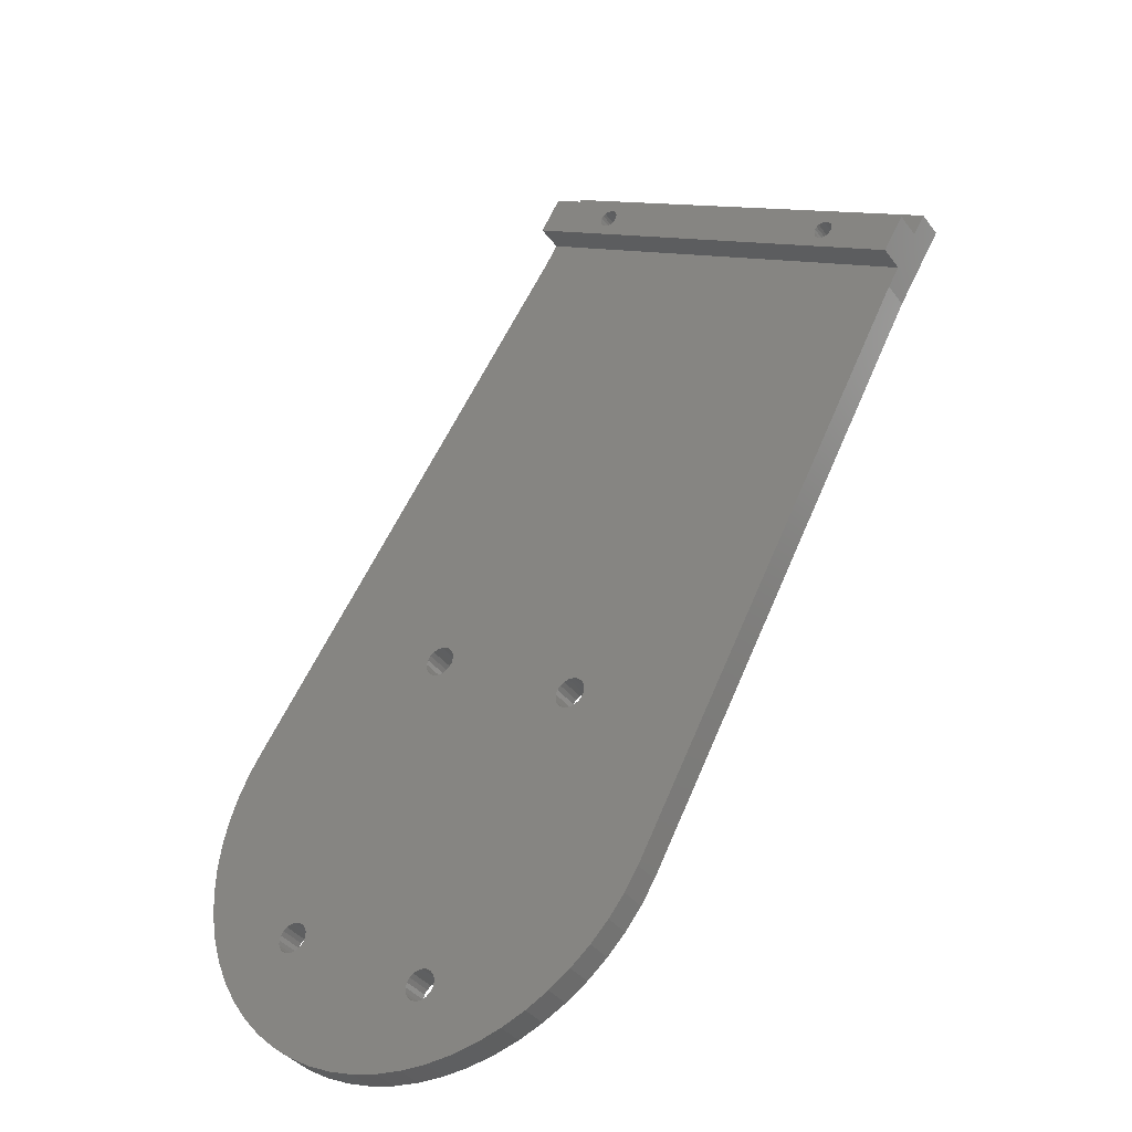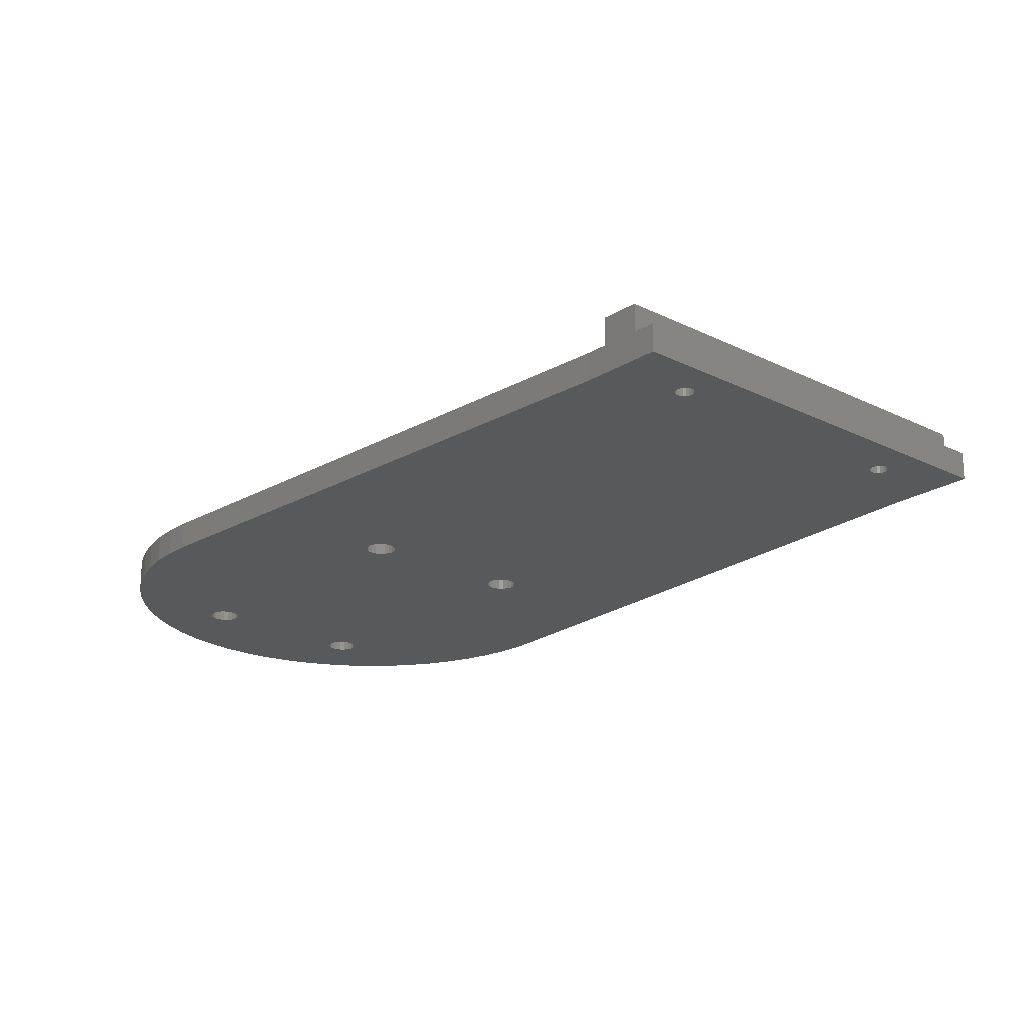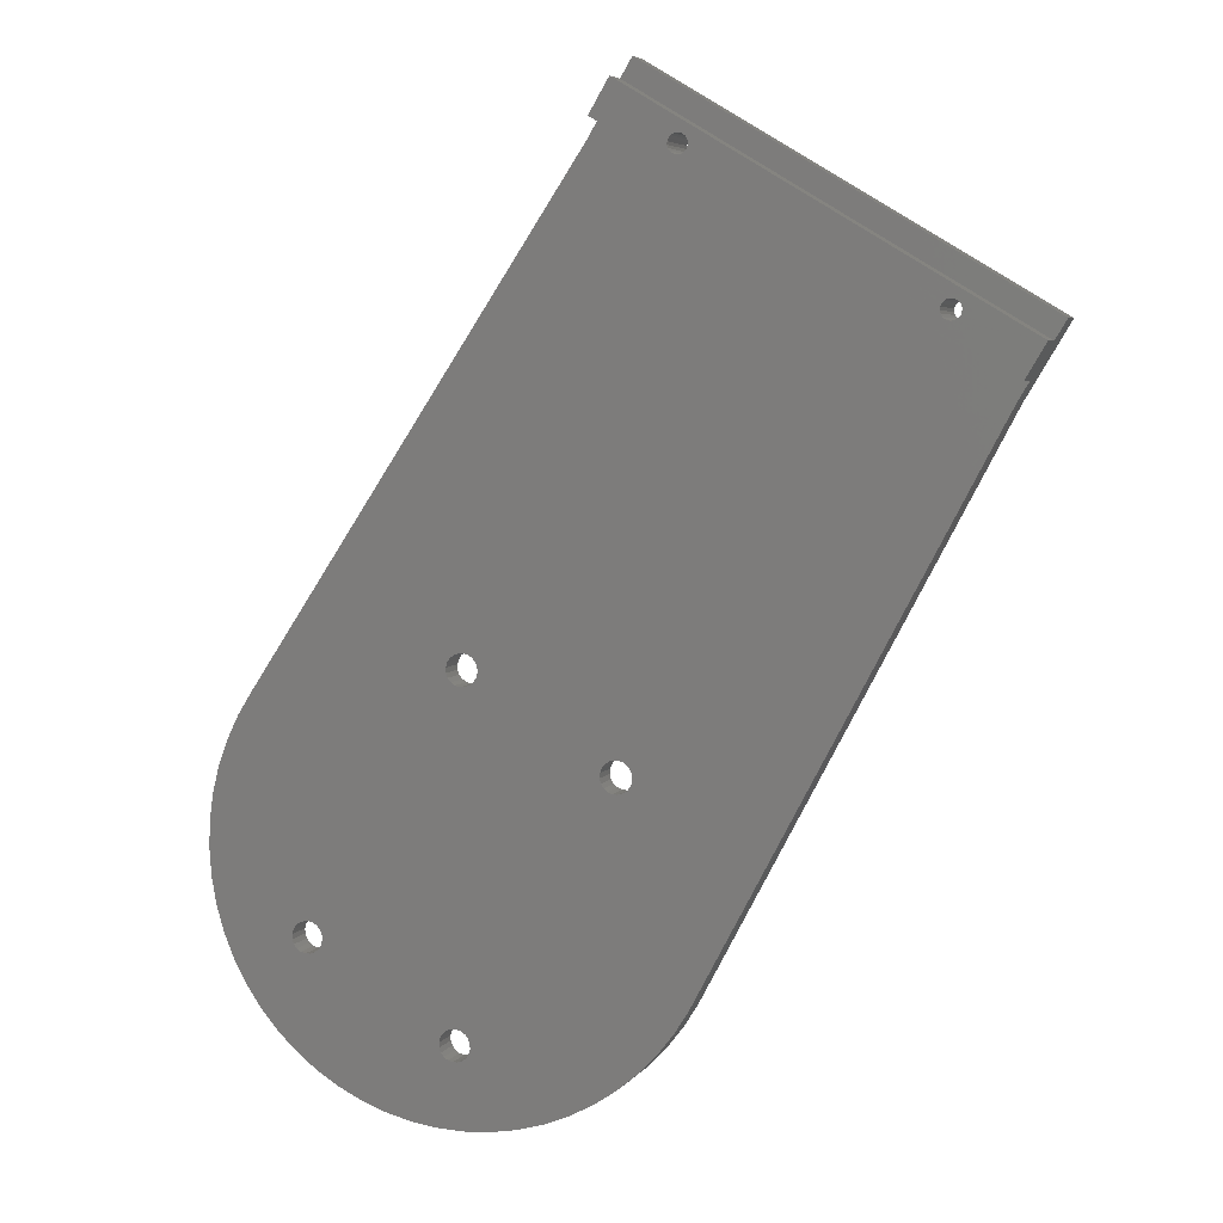
<metadata>
{"format":"stl","ext":"stl","renderer":"f3d","projection":"perspective","resolution":1024,"background":"white","views":[{"elev":-37.3,"azim":32.0,"up":"+Y"},{"elev":-21.4,"azim":107.4,"up":"+Z"},{"elev":5.3,"azim":19.3,"up":"+Y"}]}
</metadata>
<code>
# stl→obj: 322 verts, 772 faces
v 1923 2677 180.4
v 1928 2676 175.4
v 1928 2676 180.4
v 1923 2677 175.4
v 1932 2675 175.4
v 1932 2675 180.4
v 1967 2688 180.4
v 1964 2684 175.4
v 1967 2688 175.4
v 1964 2684 180.4
v 1903 2690 180.3
v 1906 2686 175.4
v 1906 2686 180.4
v 1903 2690 175.3
v 1900 2693 180.3
v 1900 2693 175.3
v 1892 2710 180.3
v 1893 2706 175.3
v 1893 2706 180.3
v 1892 2710 175.3
v 1897 2697 180.3
v 1897 2697 175.3
v 1976 2699 180.4
v 1974 2695 175.4
v 1976 2699 175.4
v 1974 2695 180.4
v 1937 2675 180.4
v 1942 2676 175.4
v 1942 2676 180.4
v 1937 2675 175.4
v 1910 2683 180.4
v 1914 2681 175.4
v 1914 2681 180.4
v 1910 2683 175.4
v 1947 2676 175.4
v 1947 2676 180.4
v 1895 2701 175.3
v 1895 2701 180.3
v 1891 2729 180.3
v 1893 2734 175.3
v 1891 2729 175.3
v 1893 2734 180.3
v 1919 2679 175.4
v 1919 2679 180.4
v 1891 2715 180.3
v 1891 2720 175.3
v 1891 2715 175.3
v 1891 2720 180.3
v 1951 2678 180.4
v 1951 2678 175.4
v 1971 2691 180.4
v 1971 2691 175.4
v 1894 2739 175.3
v 1894 2739 180.3
v 1891 2725 180.3
v 1891 2725 175.3
v 1975 2834 175.3
v 2017 2809 175.4
v 2018 2809 175.4
v 1976 2834 175.3
v 2017 2810 175.4
v 2017 2811 175.4
v 1977 2835 175.3
v 2018 2811 175.4
v 2018 2812 175.4
v 1977 2836 175.3
v 1977 2837 175.3
v 2019 2812 175.4
v 2020 2812 175.4
v 1976 2837 175.3
v 1959 2837 175.3
v 1974 2835 175.3
v 1966 2850 175.3
v 1974 2836 175.3
v 1974 2837 175.3
v 1975 2837 175.3
v 1975 2838 175.3
v 2035 2809 175.4
v 2028 2796 175.4
v 2019 2808 175.4
v 2018 2808 175.4
v 2019 2809 175.4
v 2020 2809 175.4
v 2020 2810 175.4
v 2020 2811 175.4
v 1896 2743 175.3
v 1896 2743 180.3
v 1899 2747 180.3
v 1899 2747 175.3
v 1960 2682 180.4
v 1956 2680 175.4
v 1960 2682 175.4
v 1956 2680 180.4
v 1906 2706 175.3
v 1906 2705 180.3
v 1906 2705 175.3
v 1906 2706 180.3
v 1936 2687 175.4
v 1937 2687 180.4
v 1937 2687 175.4
v 1936 2687 180.4
v 1935 2692 180.4
v 1934 2692 175.4
v 1935 2692 175.4
v 1934 2692 180.4
v 1933 2691 180.4
v 1933 2691 175.4
v 1933 2688 175.4
v 1933 2689 180.4
v 1933 2688 180.4
v 1933 2689 175.4
v 1934 2687 175.4
v 1934 2688 180.4
v 1934 2687 180.4
v 1934 2688 175.4
v 1933 2690 175.4
v 1933 2690 180.4
v 1908 2709 180.3
v 1909 2709 175.3
v 1909 2709 180.3
v 1908 2709 175.3
v 1938 2688 180.4
v 1938 2688 175.4
v 1910 2708 175.3
v 1910 2708 180.3
v 1909 2703 175.3
v 1908 2703 180.3
v 1909 2703 180.3
v 1908 2703 175.3
v 1907 2704 180.3
v 1907 2704 175.3
v 1935 2687 175.4
v 1935 2687 180.4
v 1910 2703 180.3
v 1910 2703 175.3
v 1911 2705 180.3
v 1912 2706 175.3
v 1911 2705 175.3
v 1912 2706 180.3
v 1911 2708 180.3
v 1911 2707 175.3
v 1911 2707 180.3
v 1911 2708 175.3
v 1911 2704 175.3
v 1911 2704 180.3
v 1964 2739 180.4
v 1965 2738 175.4
v 1965 2738 180.4
v 1964 2739 175.4
v 1963 2733 175.4
v 1962 2733 180.4
v 1963 2733 180.4
v 1962 2733 175.4
v 1966 2738 180.4
v 1966 2737 175.4
v 1966 2737 180.4
v 1966 2738 175.4
v 1937 2692 180.4
v 1937 2692 175.4
v 1962 2738 180.4
v 1961 2737 175.4
v 1962 2738 175.4
v 1961 2737 180.4
v 1966 2734 175.4
v 1966 2734 180.4
v 1963 2738 180.4
v 1963 2738 175.4
v 1938 2689 180.4
v 1938 2690 175.4
v 1938 2689 175.4
v 1938 2690 180.4
v 1964 2733 175.4
v 1964 2733 180.4
v 1966 2735 180.4
v 1967 2736 175.4
v 1966 2735 175.4
v 1967 2736 180.4
v 1938 2691 175.4
v 1938 2691 180.4
v 1907 2708 175.3
v 1907 2708 180.3
v 1962 2734 175.4
v 1961 2735 180.4
v 1962 2734 180.4
v 1961 2735 175.4
v 1906 2707 175.3
v 1906 2707 180.3
v 1935 2754 180.3
v 1935 2753 175.3
v 1935 2754 175.3
v 1935 2753 180.3
v 1934 2752 180.3
v 1934 2752 175.3
v 1936 2692 180.4
v 1936 2692 175.4
v 1961 2736 175.4
v 1961 2736 180.4
v 1965 2733 175.4
v 1965 2733 180.4
v 1936 2755 180.3
v 1936 2755 175.3
v 1936 2750 175.3
v 1935 2750 180.3
v 1936 2750 180.3
v 1935 2750 175.3
v 1940 2754 180.3
v 1940 2753 175.3
v 1940 2753 180.3
v 1940 2754 175.3
v 1939 2754 180.3
v 1939 2754 175.3
v 2030 2799 185.4
v 2018 2809 185.4
v 1961 2841 185.3
v 2018 2808 185.4
v 2033 2805 185.4
v 2019 2808 185.4
v 2019 2809 185.4
v 2020 2809 185.4
v 2020 2810 185.4
v 2020 2811 185.4
v 2020 2812 185.4
v 1976 2837 185.3
v 1974 2835 185.3
v 1964 2847 185.3
v 1975 2834 185.3
v 1974 2836 185.3
v 1974 2837 185.3
v 1975 2837 185.3
v 1975 2838 185.3
v 2017 2809 185.4
v 1976 2834 185.3
v 2017 2810 185.4
v 2017 2811 185.4
v 1977 2835 185.3
v 2018 2811 185.4
v 2018 2812 185.4
v 1977 2836 185.3
v 1977 2837 185.3
v 2019 2812 185.4
v 1937 2755 180.3
v 1937 2755 175.3
v 1935 2751 180.3
v 1935 2751 175.3
v 2035 2809 180.4
v 1964 2847 180.3
v 2033 2805 180.4
v 1966 2850 180.3
v 1940 2751 180.3
v 1940 2752 175.3
v 1940 2751 175.3
v 1940 2752 180.3
v 1938 2749 175.3
v 1937 2749 180.3
v 1938 2749 180.3
v 1937 2749 175.3
v 1961 2841 180.3
v 2030 2799 180.4
v 1938 2755 175.3
v 1938 2755 180.3
v 1938 2750 180.3
v 1938 2750 175.3
v 1939 2750 175.3
v 1939 2750 180.3
v 2028 2796 180.4
v 1978 2703 180.4
v 1980 2708 180.4
v 1981 2712 180.4
v 1982 2717 180.4
v 1982 2722 180.4
v 1982 2727 180.4
v 1981 2731 180.4
v 1979 2736 180.4
v 1978 2740 180.4
v 1975 2744 180.4
v 1973 2748 180.4
v 1970 2752 180.4
v 1966 2755 180.4
v 1962 2758 180.4
v 1958 2761 180.4
v 1902 2751 180.3
v 1959 2837 180.3
v 1905 2754 180.3
v 1909 2757 180.3
v 1913 2760 180.3
v 1917 2762 180.3
v 1921 2764 180.3
v 1926 2765 180.3
v 1931 2766 180.3
v 1935 2767 180.3
v 1940 2766 180.3
v 1945 2766 180.3
v 1950 2765 180.4
v 1954 2763 180.4
v 1902 2751 175.3
v 1905 2754 175.3
v 1909 2757 175.3
v 1913 2760 175.3
v 1917 2762 175.3
v 1921 2764 175.3
v 1926 2765 175.3
v 1931 2766 175.3
v 1935 2766 175.3
v 1940 2766 175.3
v 1945 2766 175.3
v 1950 2765 175.4
v 1954 2763 175.4
v 1958 2761 175.4
v 1978 2703 175.4
v 1980 2708 175.4
v 1981 2712 175.4
v 1982 2717 175.4
v 1982 2722 175.4
v 1982 2727 175.4
v 1981 2731 175.4
v 1979 2736 175.4
v 1978 2740 175.4
v 1975 2744 175.4
v 1973 2748 175.4
v 1970 2752 175.4
v 1966 2755 175.4
v 1962 2758 175.4
f 1 2 3
f 2 1 4
f 3 5 6
f 5 3 2
f 7 8 9
f 8 7 10
f 11 12 13
f 12 11 14
f 15 14 11
f 14 15 16
f 17 18 19
f 18 17 20
f 21 16 15
f 16 21 22
f 23 24 25
f 24 23 26
f 27 28 29
f 28 27 30
f 31 32 33
f 32 31 34
f 29 35 36
f 35 29 28
f 19 37 38
f 37 19 18
f 39 40 41
f 40 39 42
f 33 43 44
f 43 33 32
f 45 46 47
f 46 45 48
f 6 30 27
f 30 6 5
f 44 4 1
f 4 44 43
f 38 22 21
f 22 38 37
f 49 35 50
f 35 49 36
f 13 34 31
f 34 13 12
f 51 9 52
f 9 51 7
f 42 53 40
f 53 42 54
f 55 41 56
f 41 55 39
f 48 56 46
f 56 48 55
f 17 47 20
f 47 17 45
f 57 58 59
f 58 57 57
f 58 57 58
f 58 57 60
f 58 60 61
f 61 60 60
f 61 60 62
f 62 60 63
f 62 63 62
f 62 63 63
f 62 63 64
f 64 63 63
f 64 63 65
f 65 63 66
f 65 66 65
f 65 66 67
f 65 67 68
f 68 67 67
f 68 67 69
f 69 67 70
f 71 57 59
f 57 71 72
f 72 71 72
f 72 71 73
f 72 73 74
f 74 73 74
f 74 73 75
f 75 73 75
f 75 73 76
f 76 73 77
f 77 73 70
f 70 73 70
f 70 73 78
f 79 80 78
f 80 79 81
f 81 79 59
f 59 79 71
f 78 80 82
f 78 82 83
f 78 83 83
f 78 83 84
f 78 84 84
f 78 84 85
f 78 85 85
f 78 85 69
f 78 69 70
f 54 86 53
f 86 54 87
f 86 88 89
f 88 86 87
f 90 91 92
f 91 90 93
f 93 50 91
f 50 93 49
f 94 95 96
f 95 94 97
f 98 99 100
f 99 98 101
f 102 103 104
f 103 102 105
f 106 107 107
f 107 106 106
f 108 109 110
f 109 108 111
f 112 113 114
f 113 112 115
f 116 109 111
f 109 116 117
f 118 119 120
f 119 118 121
f 100 122 123
f 122 100 99
f 120 124 125
f 124 120 119
f 126 127 128
f 127 126 129
f 129 130 127
f 130 129 131
f 10 92 8
f 92 10 90
f 132 114 133
f 114 132 112
f 126 134 135
f 134 126 128
f 136 137 138
f 137 136 139
f 129 127 127
f 127 129 129
f 105 107 103
f 107 105 106
f 140 141 142
f 141 140 143
f 98 133 101
f 133 98 132
f 26 52 24
f 52 26 51
f 115 110 113
f 110 115 108
f 144 136 138
f 136 144 145
f 139 137 137
f 137 139 139
f 142 137 139
f 137 142 141
f 131 95 130
f 95 131 96
f 125 143 140
f 143 125 124
f 146 147 148
f 147 146 149
f 150 151 152
f 151 150 153
f 154 155 156
f 155 154 157
f 158 159 158
f 159 158 159
f 160 161 162
f 161 160 163
f 164 165 164
f 165 164 165
f 166 162 167
f 162 166 160
f 168 169 170
f 169 168 171
f 172 152 173
f 152 172 150
f 174 175 176
f 175 174 177
f 158 178 179
f 178 158 159
f 179 169 171
f 169 179 178
f 122 170 123
f 170 122 168
f 118 180 121
f 180 118 181
f 182 183 184
f 183 182 185
f 107 117 116
f 117 107 106
f 96 95 95
f 95 96 96
f 181 186 180
f 186 181 187
f 135 145 144
f 145 135 134
f 188 189 190
f 189 188 191
f 181 180 180
f 180 181 181
f 123 122 123
f 122 123 122
f 189 192 193
f 192 189 191
f 194 159 158
f 159 194 195
f 186 97 94
f 97 186 187
f 102 195 194
f 195 102 104
f 196 183 185
f 183 196 197
f 193 192 193
f 192 193 192
f 161 197 196
f 197 161 163
f 153 184 151
f 184 153 182
f 198 173 199
f 173 198 172
f 200 190 201
f 190 200 188
f 202 203 204
f 203 202 205
f 206 207 208
f 207 206 209
f 177 155 175
f 155 177 156
f 166 149 146
f 149 166 167
f 148 157 154
f 157 148 147
f 198 165 164
f 165 198 199
f 146 149 146
f 149 146 149
f 210 209 206
f 209 210 211
f 212 213 214
f 213 212 215
f 215 212 216
f 215 216 217
f 217 216 218
f 218 216 219
f 219 216 219
f 219 216 220
f 220 216 220
f 220 216 221
f 221 216 221
f 221 216 222
f 222 216 223
f 214 224 225
f 224 214 226
f 226 214 213
f 225 224 224
f 225 224 227
f 225 227 227
f 225 227 228
f 225 228 228
f 225 228 229
f 225 229 230
f 225 230 223
f 225 223 223
f 225 223 216
f 231 226 213
f 226 231 226
f 226 231 231
f 226 231 232
f 232 231 233
f 232 233 232
f 232 233 234
f 232 234 235
f 235 234 234
f 235 234 235
f 235 234 236
f 235 236 235
f 235 236 237
f 235 237 238
f 238 237 237
f 238 237 239
f 239 237 240
f 239 240 239
f 239 240 222
f 239 222 223
f 165 176 164
f 176 165 174
f 241 242 241
f 242 241 242
f 196 197 196
f 197 196 197
f 205 243 203
f 243 205 244
f 230 76 77
f 76 230 229
f 245 246 247
f 246 245 248
f 237 64 65
f 64 237 236
f 220 85 84
f 85 220 221
f 249 250 251
f 250 249 252
f 253 254 255
f 254 253 256
f 244 192 243
f 192 244 193
f 236 62 64
f 62 236 234
f 223 77 70
f 77 223 230
f 212 257 258
f 257 212 214
f 59 215 81
f 215 59 213
f 241 259 260
f 259 241 242
f 260 211 210
f 211 260 259
f 237 65 237
f 65 237 65
f 229 75 76
f 75 229 228
f 228 74 75
f 74 228 227
f 246 216 247
f 216 246 225
f 240 65 68
f 65 240 237
f 83 219 83
f 219 83 219
f 252 207 250
f 207 252 208
f 253 261 262
f 261 253 255
f 256 204 254
f 204 256 202
f 241 201 242
f 201 241 200
f 263 249 251
f 249 263 264
f 58 231 231
f 231 58 58
f 58 213 59
f 213 58 231
f 84 220 84
f 220 84 220
f 221 85 85
f 85 221 221
f 75 228 75
f 228 75 228
f 262 264 263
f 264 262 261
f 221 69 85
f 69 221 222
f 233 58 61
f 58 233 231
f 222 68 69
f 68 222 240
f 63 235 63
f 235 63 235
f 72 226 57
f 226 72 224
f 57 226 57
f 226 57 226
f 72 224 72
f 224 72 224
f 60 226 232
f 226 60 57
f 74 227 74
f 227 74 227
f 238 67 66
f 67 238 239
f 227 72 74
f 72 227 224
f 82 217 218
f 217 82 80
f 60 232 60
f 232 60 232
f 223 70 70
f 70 223 223
f 232 63 60
f 63 232 235
f 219 84 83
f 84 219 220
f 239 67 67
f 67 239 239
f 81 217 80
f 217 81 215
f 235 63 63
f 63 235 235
f 63 238 66
f 238 63 235
f 239 70 67
f 70 239 223
f 218 83 82
f 83 218 219
f 62 233 61
f 233 62 234
f 62 234 62
f 234 62 234
f 265 266 23
f 266 265 267
f 267 265 268
f 268 265 269
f 269 265 270
f 270 265 271
f 271 265 272
f 272 265 273
f 273 265 274
f 274 265 275
f 275 265 276
f 276 265 277
f 277 265 278
f 278 265 279
f 279 265 280
f 281 282 88
f 282 281 283
f 282 283 284
f 282 284 285
f 282 285 286
f 282 286 287
f 282 287 288
f 282 288 289
f 282 289 290
f 282 290 291
f 282 291 292
f 282 292 293
f 282 293 294
f 282 294 280
f 282 280 265
f 282 265 258
f 282 258 257
f 71 295 89
f 295 71 296
f 296 71 297
f 297 71 298
f 298 71 299
f 299 71 300
f 300 71 301
f 301 71 302
f 302 71 303
f 303 71 304
f 304 71 305
f 305 71 306
f 306 71 307
f 307 71 308
f 308 71 79
f 309 79 25
f 79 309 310
f 79 310 311
f 79 311 312
f 79 312 313
f 79 313 314
f 79 314 315
f 79 315 316
f 79 316 317
f 79 317 318
f 79 318 319
f 79 319 320
f 79 320 321
f 79 321 322
f 79 322 308
f 265 25 79
f 25 265 23
f 214 246 257
f 246 214 225
f 282 73 71
f 73 282 248
f 248 282 257
f 248 257 246
f 73 245 78
f 245 73 248
f 89 282 71
f 282 89 88
f 78 265 79
f 265 78 258
f 245 258 78
f 258 245 247
f 247 212 258
f 212 247 216
f 270 152 151
f 152 270 271
f 152 271 173
f 173 271 199
f 199 271 165
f 165 271 165
f 165 271 174
f 174 271 177
f 177 271 272
f 177 272 156
f 156 272 154
f 154 272 148
f 148 272 206
f 206 272 210
f 210 272 260
f 44 31 33
f 31 44 13
f 13 44 1
f 13 1 11
f 11 1 3
f 11 3 15
f 15 3 6
f 15 6 21
f 21 6 27
f 21 27 38
f 38 27 29
f 38 29 19
f 19 29 36
f 19 36 17
f 17 36 114
f 114 36 49
f 114 49 133
f 133 49 101
f 101 49 93
f 101 93 99
f 99 93 122
f 122 93 122
f 122 93 168
f 168 93 171
f 171 93 90
f 171 90 179
f 179 90 158
f 158 90 158
f 158 90 142
f 142 90 140
f 140 90 125
f 125 90 48
f 48 90 55
f 55 90 10
f 55 10 39
f 39 10 7
f 39 7 42
f 42 7 51
f 42 51 54
f 54 51 26
f 54 26 87
f 87 26 23
f 87 23 88
f 88 23 266
f 88 266 281
f 281 266 267
f 281 267 283
f 283 267 268
f 283 268 284
f 284 268 269
f 284 269 285
f 285 269 270
f 285 270 151
f 285 151 204
f 285 204 286
f 204 151 184
f 286 204 203
f 286 203 243
f 286 243 192
f 286 192 192
f 286 192 287
f 287 192 191
f 287 191 188
f 287 188 200
f 287 200 241
f 287 241 241
f 287 241 288
f 288 241 260
f 288 260 272
f 288 272 273
f 288 273 289
f 289 273 274
f 289 274 290
f 290 274 275
f 290 275 291
f 291 275 276
f 291 276 292
f 292 276 277
f 292 277 293
f 293 277 278
f 293 278 294
f 294 278 279
f 294 279 280
f 183 204 184
f 204 183 254
f 254 183 197
f 254 197 255
f 255 197 261
f 261 197 197
f 261 197 264
f 264 197 163
f 264 163 249
f 249 163 160
f 249 160 252
f 252 160 166
f 252 166 208
f 208 166 146
f 208 146 146
f 208 146 206
f 206 146 148
f 17 130 45
f 130 17 127
f 127 17 114
f 127 114 113
f 127 113 110
f 45 130 95
f 45 95 95
f 45 95 97
f 45 97 187
f 45 187 48
f 48 187 181
f 48 181 181
f 48 181 118
f 48 118 120
f 48 120 125
f 109 127 110
f 127 109 127
f 127 109 128
f 128 109 117
f 128 117 134
f 134 117 106
f 134 106 145
f 145 106 106
f 145 106 136
f 136 106 105
f 136 105 139
f 139 105 102
f 139 102 139
f 139 102 194
f 139 194 142
f 142 194 158
f 202 185 182
f 185 202 256
f 185 256 196
f 196 256 253
f 196 253 262
f 196 262 196
f 196 262 263
f 196 263 161
f 161 263 251
f 161 251 162
f 162 251 250
f 162 250 167
f 167 250 207
f 167 207 149
f 149 207 149
f 149 207 209
f 149 209 147
f 34 43 32
f 43 34 12
f 43 12 4
f 4 12 14
f 4 14 2
f 2 14 16
f 2 16 5
f 5 16 22
f 5 22 30
f 30 22 37
f 30 37 28
f 28 37 18
f 28 18 35
f 35 18 20
f 35 20 112
f 35 112 50
f 50 112 132
f 50 132 98
f 50 98 91
f 91 98 100
f 91 100 123
f 91 123 123
f 91 123 170
f 91 170 169
f 91 169 92
f 92 169 178
f 92 178 159
f 92 159 159
f 92 159 141
f 92 141 143
f 92 143 124
f 92 124 46
f 92 46 56
f 92 56 8
f 8 56 41
f 8 41 9
f 9 41 40
f 9 40 52
f 52 40 53
f 52 53 24
f 24 53 86
f 24 86 25
f 25 86 89
f 25 89 309
f 309 89 295
f 309 295 310
f 310 295 296
f 310 296 311
f 311 296 297
f 311 297 312
f 312 297 298
f 312 298 313
f 313 298 153
f 153 298 202
f 202 298 299
f 153 202 182
f 202 299 205
f 205 299 244
f 244 299 193
f 193 299 193
f 193 299 300
f 193 300 189
f 189 300 190
f 190 300 201
f 201 300 242
f 242 300 242
f 242 300 301
f 242 301 259
f 259 301 315
f 315 301 316
f 316 301 302
f 316 302 317
f 317 302 303
f 317 303 318
f 318 303 304
f 318 304 319
f 319 304 305
f 319 305 320
f 320 305 306
f 320 306 321
f 321 306 307
f 321 307 322
f 322 307 308
f 313 150 314
f 150 313 153
f 314 150 172
f 314 172 198
f 314 198 164
f 314 164 164
f 314 164 176
f 314 176 175
f 314 175 315
f 315 175 155
f 315 155 157
f 315 157 147
f 315 147 209
f 315 209 211
f 315 211 259
f 129 111 108
f 111 129 129
f 111 129 126
f 111 126 116
f 116 126 135
f 116 135 107
f 107 135 144
f 107 144 107
f 107 144 138
f 107 138 103
f 103 138 137
f 103 137 104
f 104 137 137
f 104 137 195
f 195 137 141
f 195 141 159
f 20 129 112
f 129 20 131
f 131 20 47
f 112 129 115
f 115 129 108
f 131 47 96
f 96 47 96
f 96 47 94
f 94 47 186
f 186 47 46
f 186 46 180
f 180 46 180
f 180 46 121
f 121 46 119
f 119 46 124

</code>
